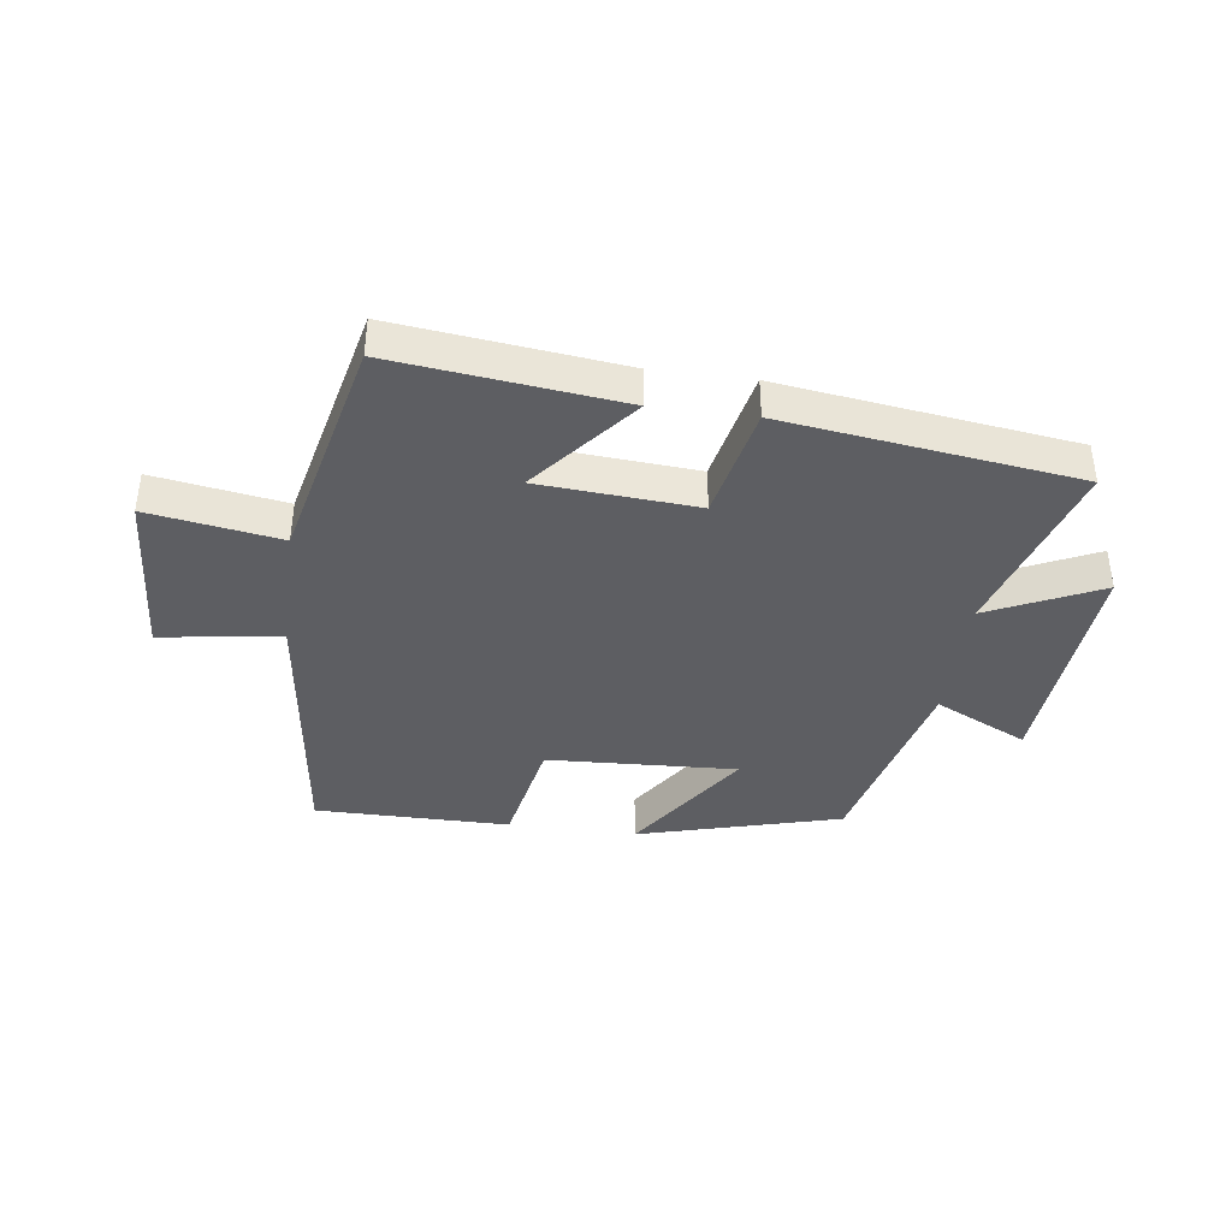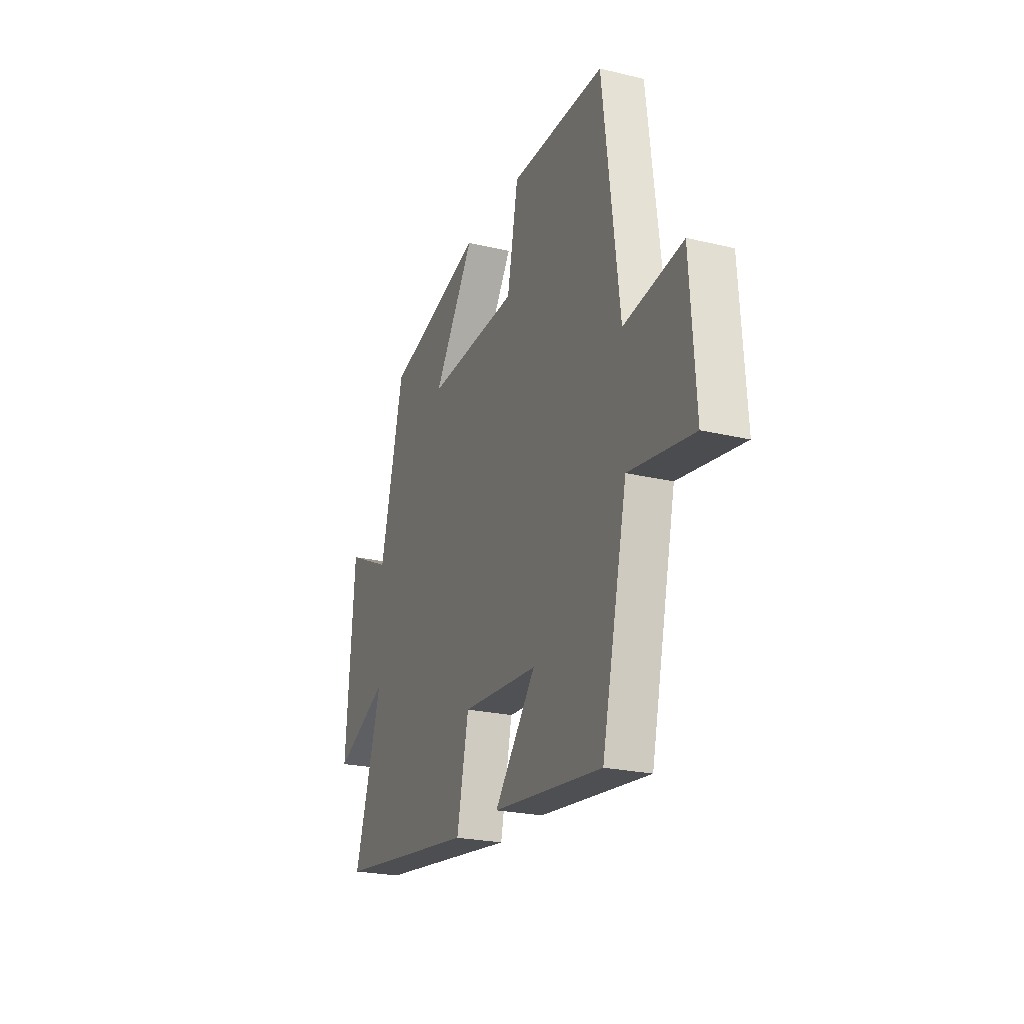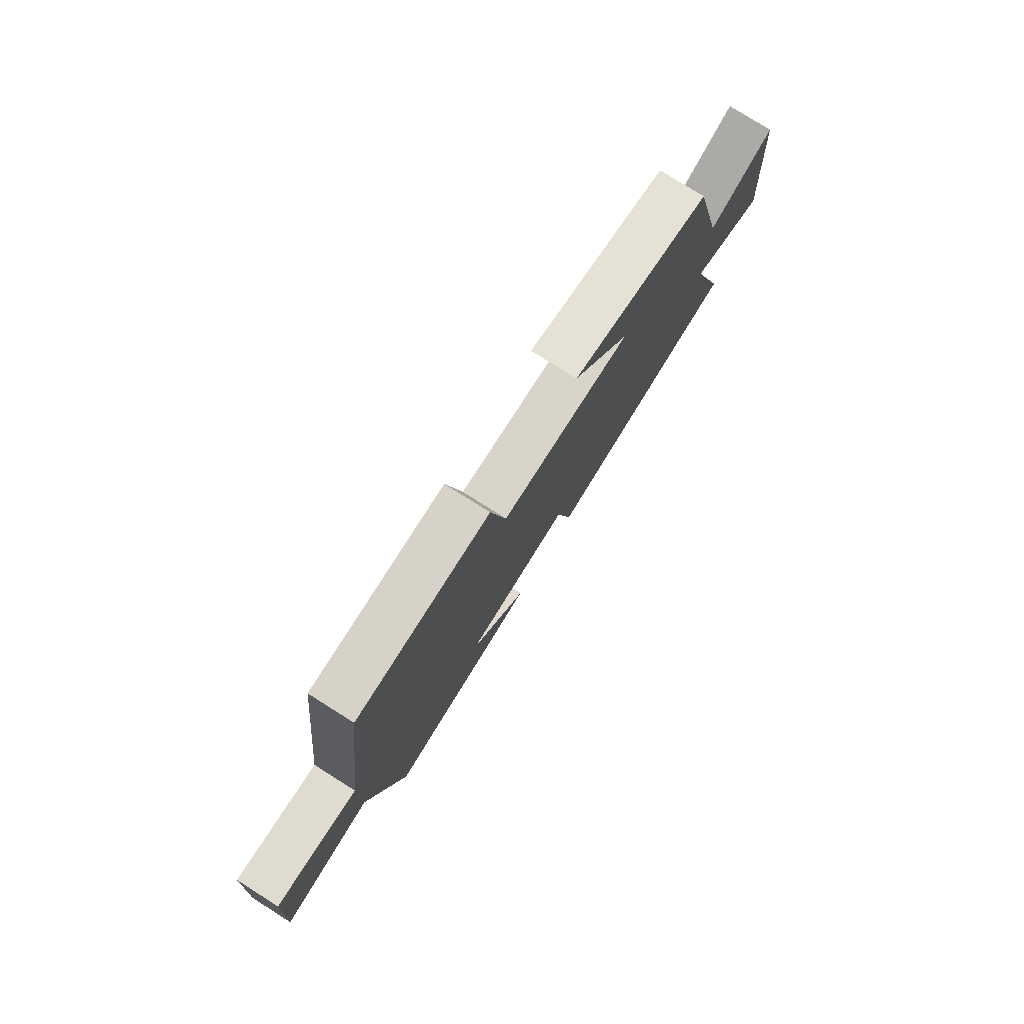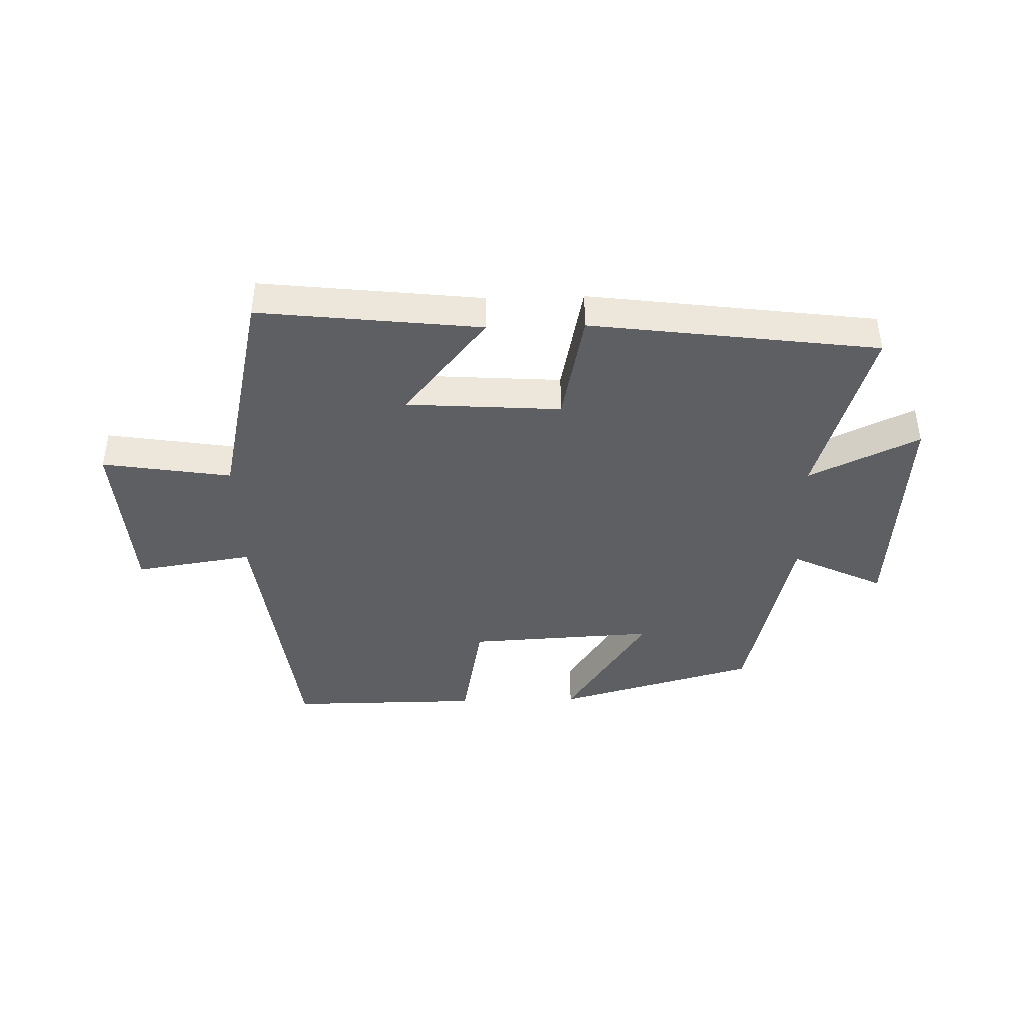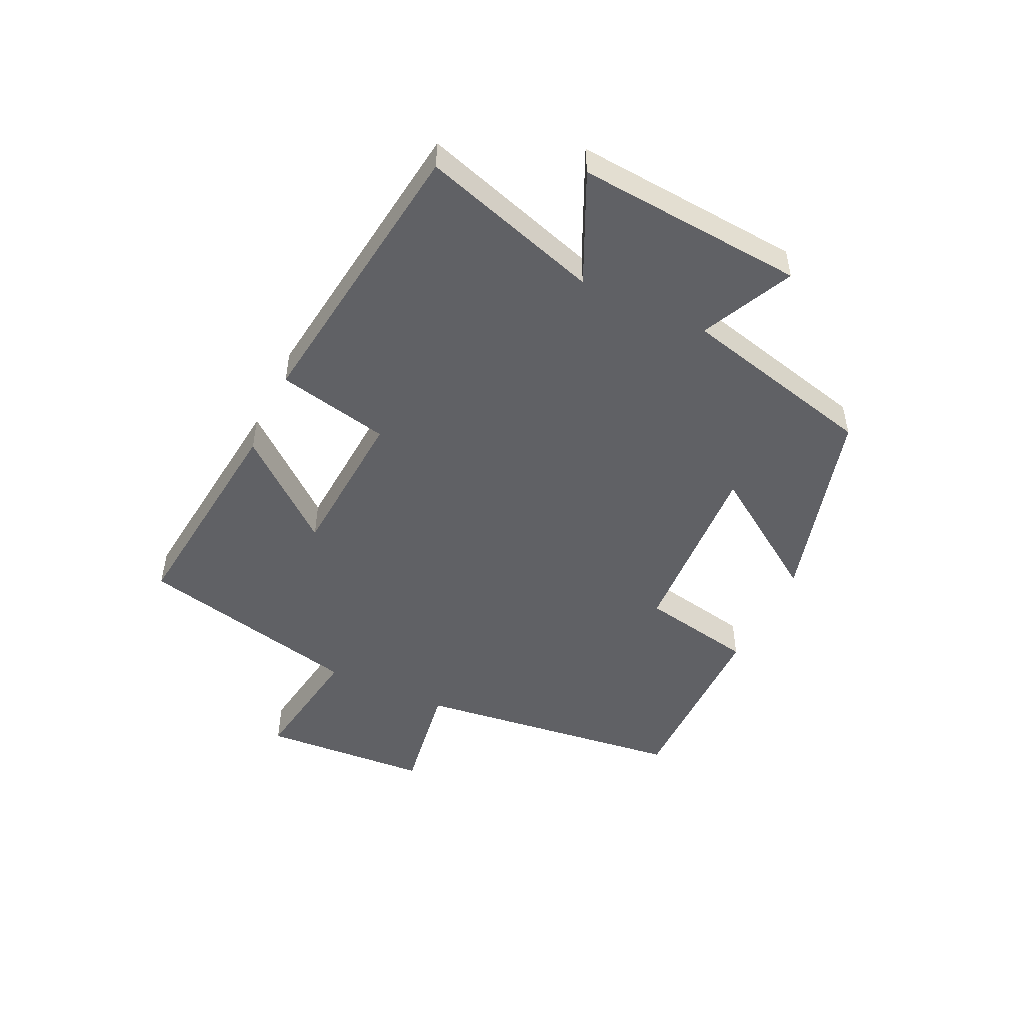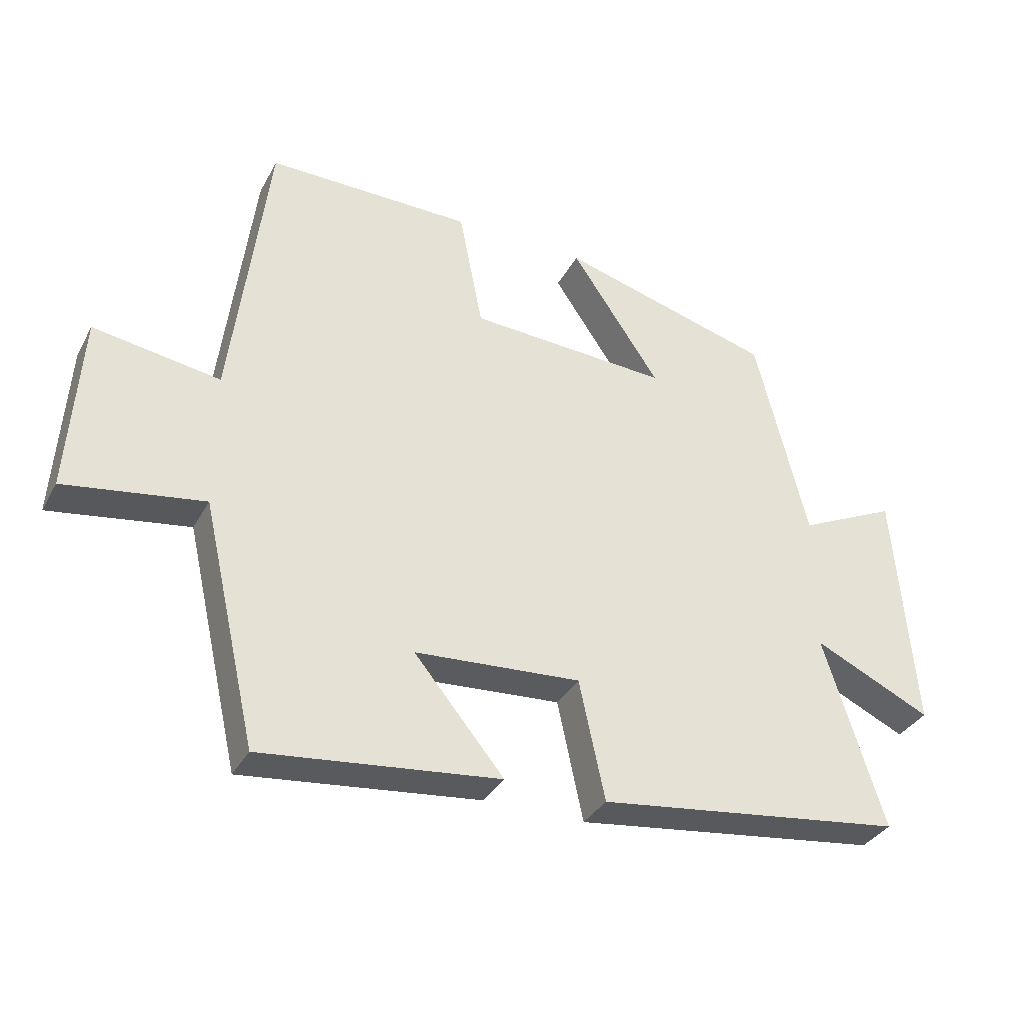
<metadata>
{"format":"obj","ext":"obj","renderer":"f3d","projection":"perspective","resolution":1024,"background":"white","views":[{"elev":-39.4,"azim":172.3,"up":"+Y"},{"elev":-23.6,"azim":68.1,"up":"+Z"},{"elev":78.1,"azim":122.2,"up":"+Z"},{"elev":-42.0,"azim":-178.4,"up":"+Y"},{"elev":-49.1,"azim":-115.3,"up":"+Y"},{"elev":-34.6,"azim":154.8,"up":"+Z"}]}
</metadata>
<code>
v 0.444 0.07 0.501
v 0.5 0.07 0.049
v 0.697 0.07 0.079
v 0.715 0.07 -0.201
v 0.5 0.07 -0.167
v 0.414 0.07 -0.542
v 0.044 0.07 -0.5
v 0.184 0.07 -0.331
v -0.074 0.07 -0.313
v -0.114 0.07 -0.5
v -0.593 0.07 -0.437
v -0.5 0.07 -0.139
v -0.683 0.07 -0.224
v -0.653 0.07 0.156
v -0.5 0.07 0.083
v -0.42 0.07 0.409
v -0.086 0.07 0.5
v -0.225 0.07 0.294
v 0.087 0.07 0.31
v 0.124 0.07 0.5
v 0.444 0 0.501
v 0.5 0 0.049
v 0.697 0 0.079
v 0.715 0 -0.201
v 0.5 0 -0.167
v 0.414 0 -0.542
v 0.044 0 -0.5
v 0.184 0 -0.331
v -0.074 0 -0.313
v -0.114 0 -0.5
v -0.593 0 -0.437
v -0.5 0 -0.139
v -0.683 0 -0.224
v -0.653 0 0.156
v -0.5 0 0.083
v -0.42 0 0.409
v -0.086 0 0.5
v -0.225 0 0.294
v 0.087 0 0.31
v 0.124 0 0.5
f 19 20 1 2
f 18 19 2
f 15 16 17 18
f 15 18 2
f 12 13 14 15
f 12 15 2
f 9 10 11 12
f 12 2 3
f 9 12 3
f 8 9 3
f 5 6 7 8
f 5 8 3
f 3 4 5
f 22 21 40 39
f 22 39 38
f 38 37 36 35
f 22 38 35
f 35 34 33 32
f 22 35 32
f 32 31 30 29
f 23 22 32
f 23 32 29
f 23 29 28
f 28 27 26 25
f 23 28 25
f 25 24 23
f 1 21 22 2
f 2 22 23 3
f 3 23 24 4
f 4 24 25 5
f 5 25 26 6
f 6 26 27 7
f 7 27 28 8
f 8 28 29 9
f 9 29 30 10
f 10 30 31 11
f 11 31 32 12
f 12 32 33 13
f 13 33 34 14
f 14 34 35 15
f 15 35 36 16
f 16 36 37 17
f 17 37 38 18
f 18 38 39 19
f 19 39 40 20
f 20 40 21 1

</code>
